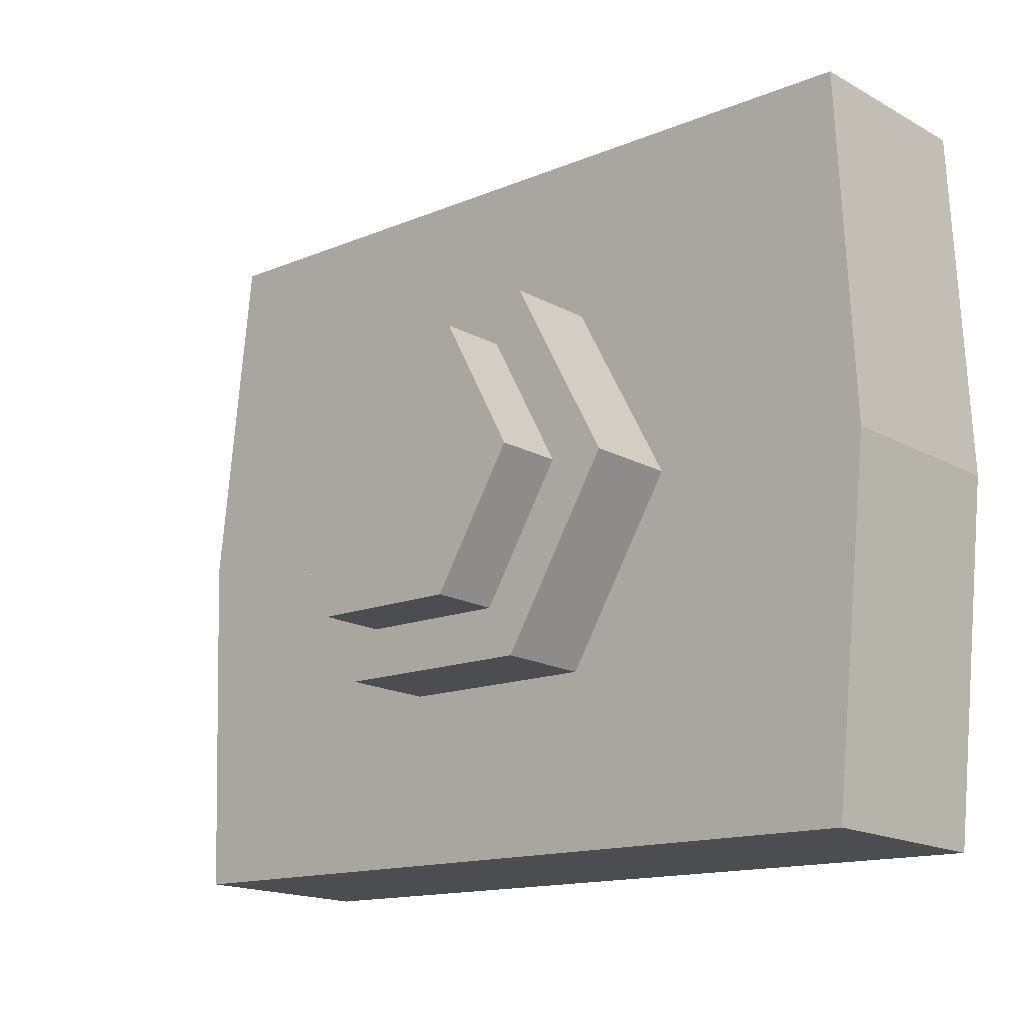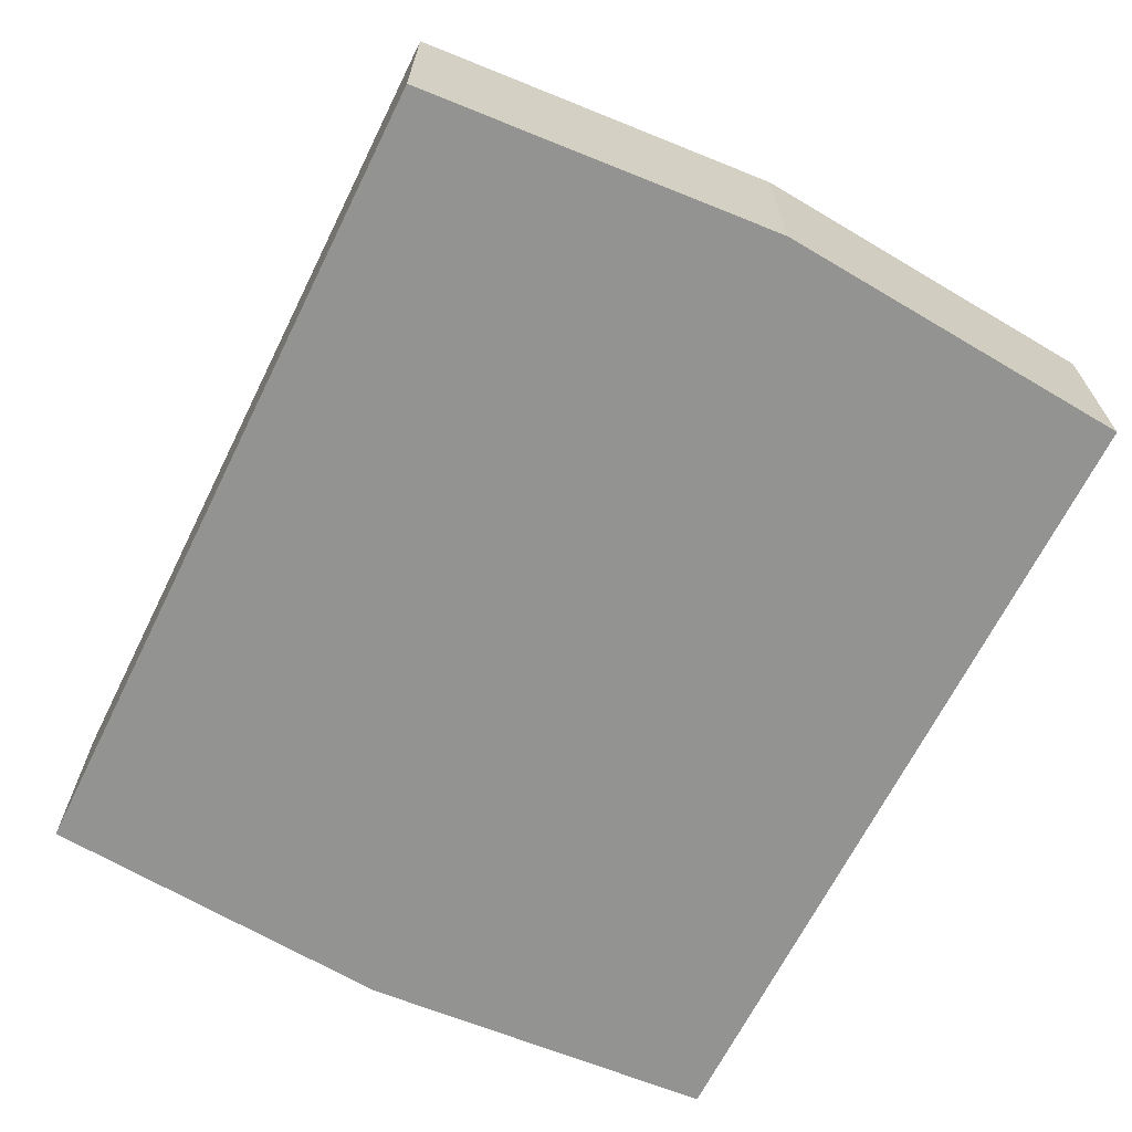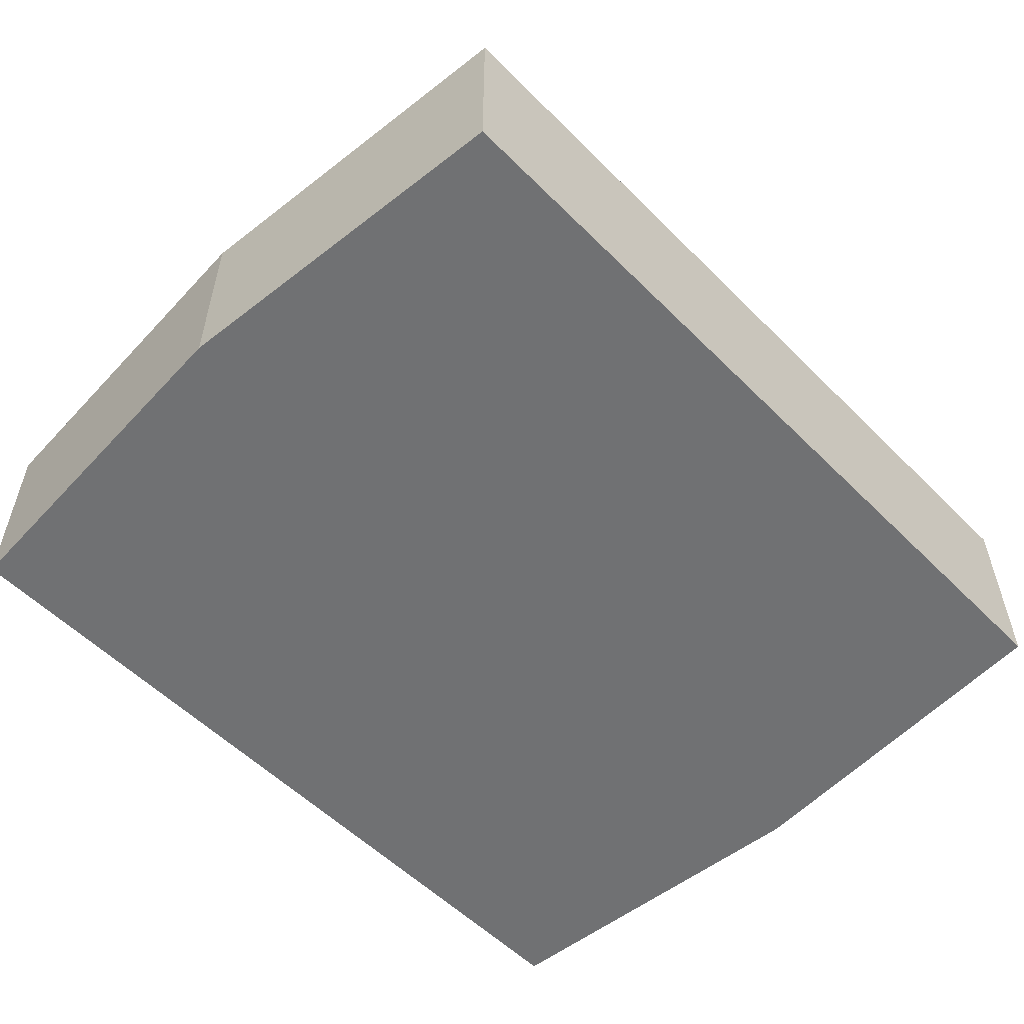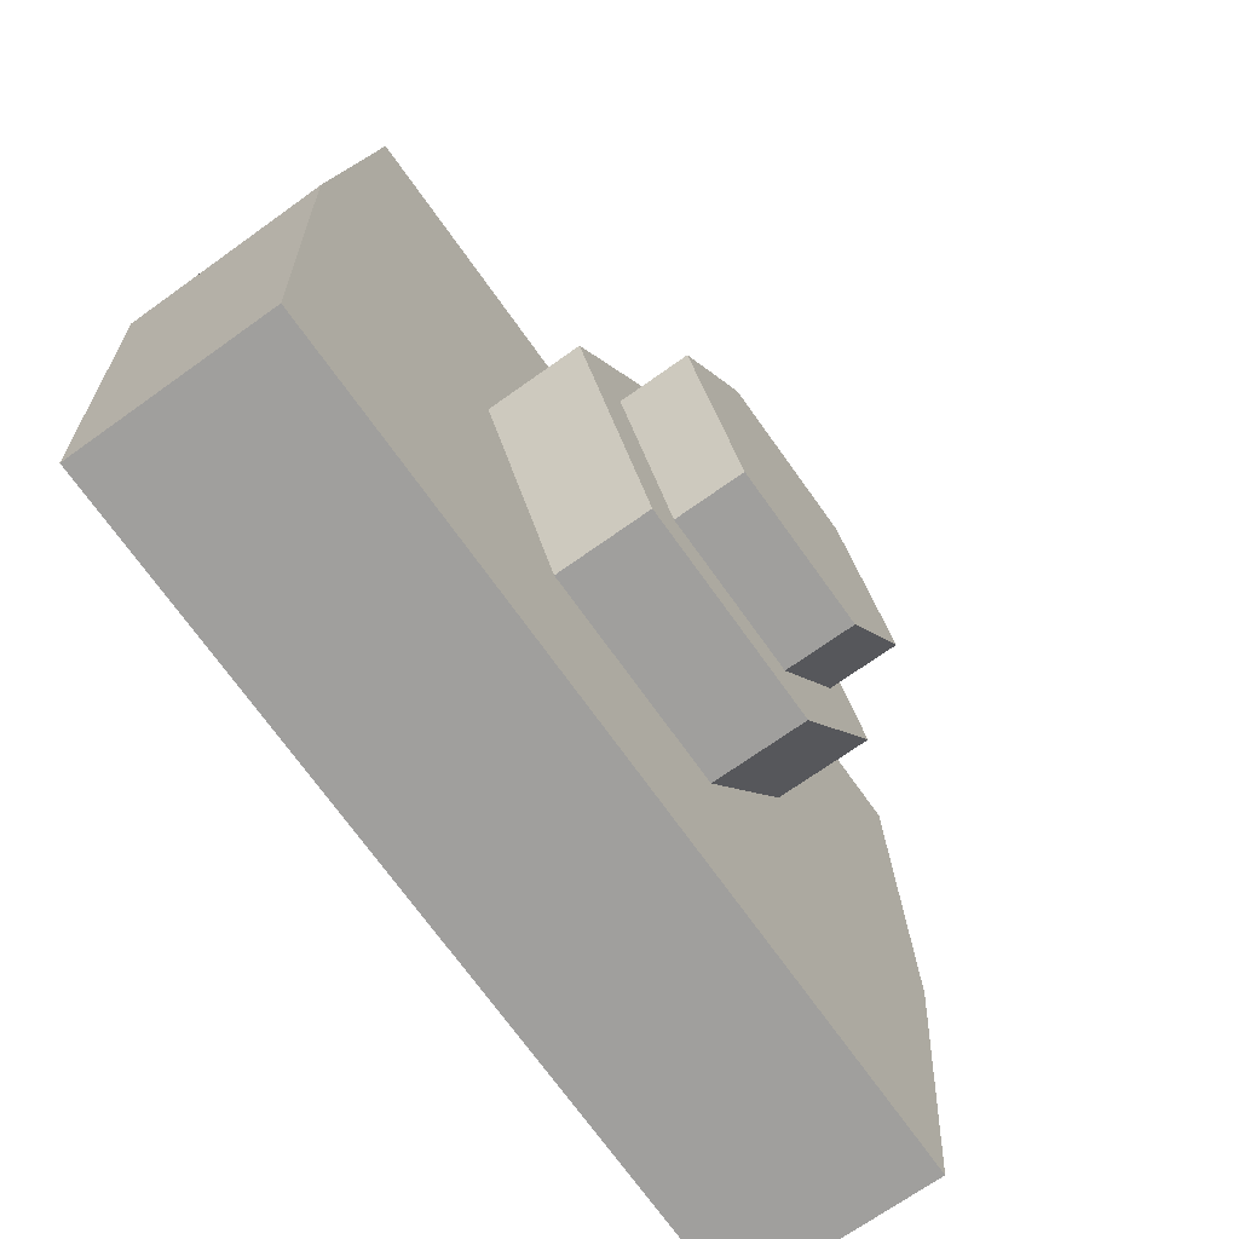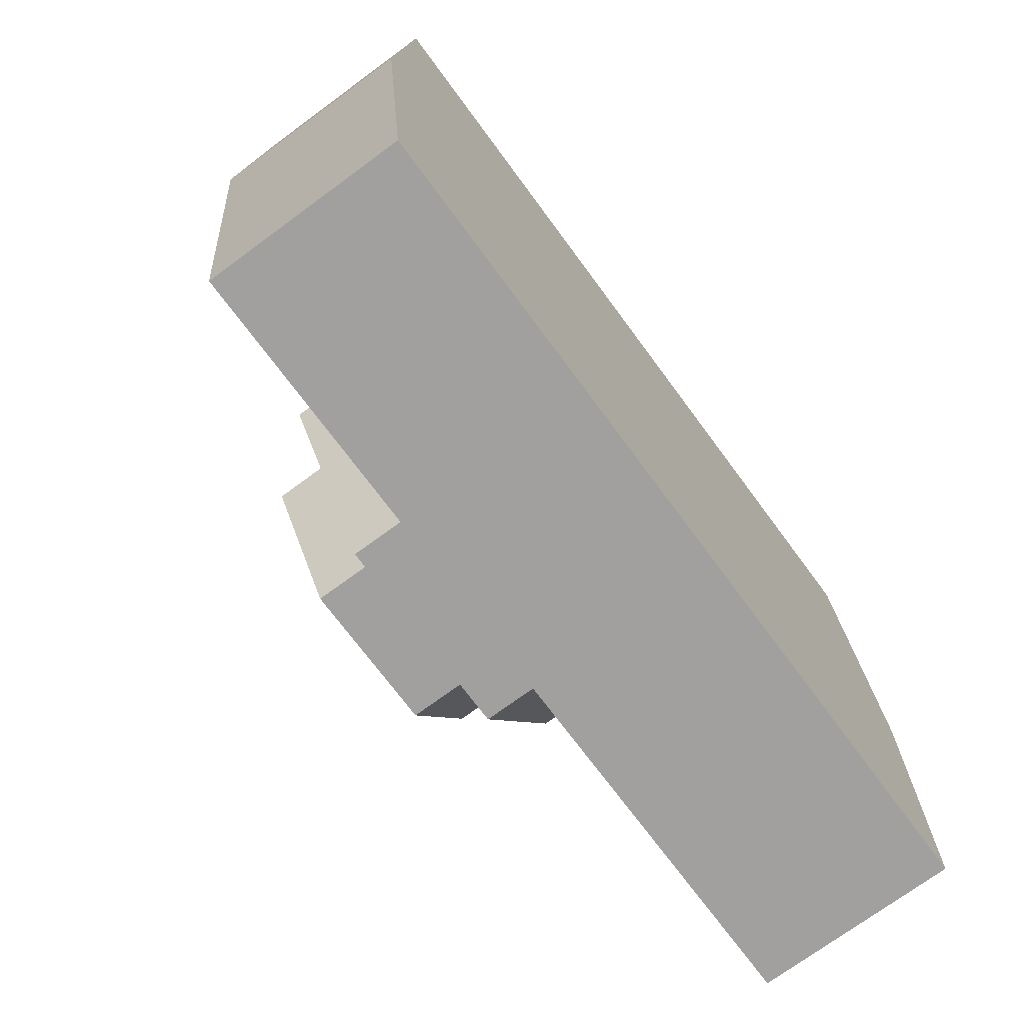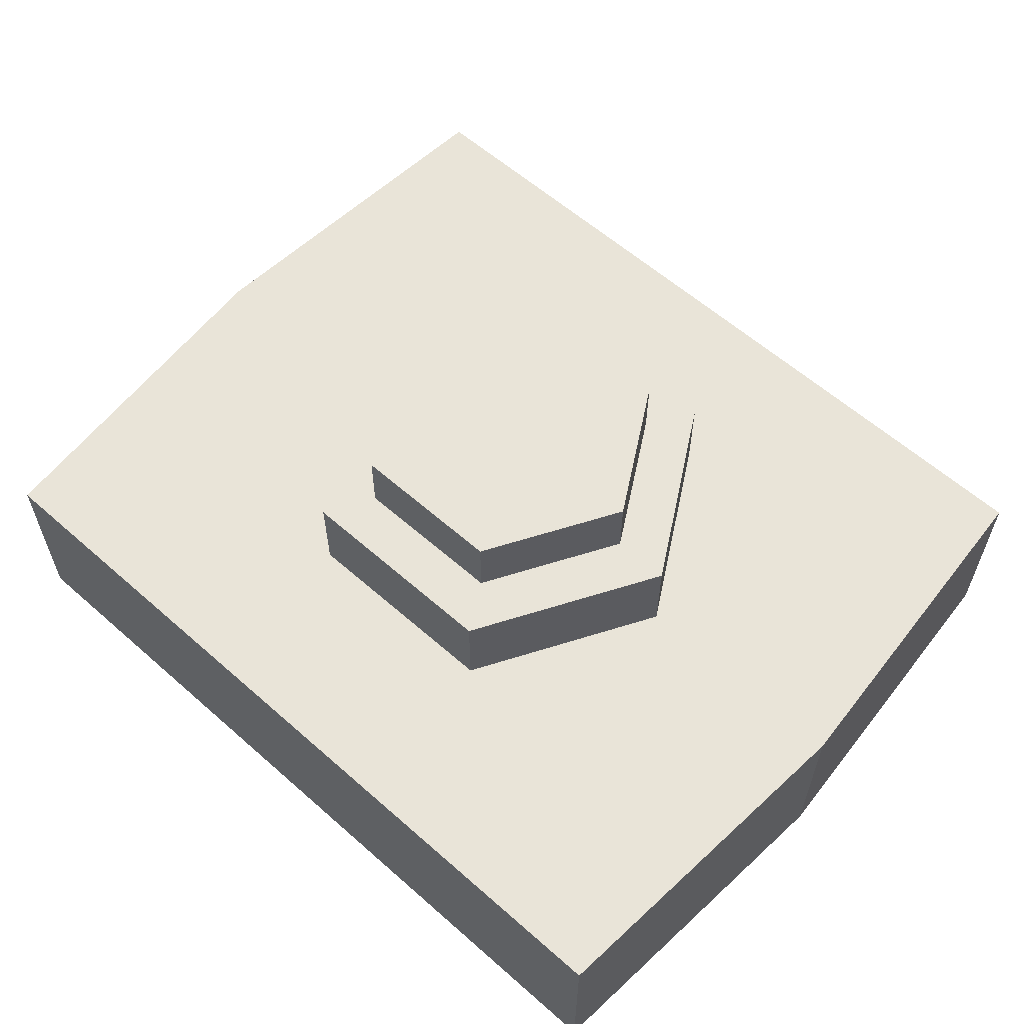
<metadata>
{"format":"obj","ext":"obj","renderer":"f3d","projection":"perspective","resolution":1024,"background":"white","views":[{"elev":-17.1,"azim":42.5,"up":"+Y"},{"elev":-66.6,"azim":-118.3,"up":"+Z"},{"elev":-55.2,"azim":-48.2,"up":"+Z"},{"elev":-70.1,"azim":-54.4,"up":"+Y"},{"elev":-73.2,"azim":126.3,"up":"+Y"},{"elev":59.8,"azim":40.2,"up":"+Z"}]}
</metadata>
<code>
v 0.02969 0.0477 0.0522
v -0.02646 0.04956 0.0522
v -0.05616 0.001864 0.0522
v -0.02969 -0.0477 0.0522
v 0.02646 -0.04956 0.0522
v 0.05616 -0.001864 0.0522
v 0.02161 0.03472 0.0949
v -0.01926 0.03608 0.0949
v -0.04088 0.001357 0.0949
v -0.02161 -0.03472 0.0949
v 0.01926 -0.03608 0.0949
v 0.04088 -0.001357 0.0949
v -0 0 0.0949
v 0.1126 0.09114 0.0522
v -0.1063 0.0984 0.0522
v -0.1167 0.003873 0.0522
v -0.1126 -0.09114 0.0522
v 0.1063 -0.0984 0.0522
v 0.1167 -0.003872 0.0522
v 0.1126 0.09114 0
v -0.1063 0.0984 0
v -0.1167 0.003873 0
v -0.1126 -0.09114 0
v 0.1063 -0.0984 0
v 0.1167 -0.003872 0
v -0.02646 0.04956 0.07693
v -0.05616 0.001864 0.07693
v -0.02969 -0.0477 0.07693
v 0.02646 -0.04956 0.07693
v 0.05616 -0.001864 0.07693
v 0.02969 0.0477 0.07693
v 0.04088 -0.001357 0.07693
v 0.01926 -0.03608 0.07693
v -0.02161 -0.03472 0.07693
v -0.04088 0.001357 0.07693
v -0.01926 0.03608 0.07693
v 0.02161 0.03472 0.07693
f 31 26 36 37
f 26 27 35 36
f 27 28 34 35
f 28 29 33 34
f 29 30 32 33
f 30 31 37 32
f 7 8 13
f 8 9 13
f 9 10 13
f 10 11 13
f 11 12 13
f 12 7 13
f 2 1 14 15
f 3 2 15 16
f 4 3 16 17
f 5 4 17 18
f 6 5 18 19
f 1 6 19 14
f 15 14 20 21
f 16 15 21 22
f 17 16 22 23
f 18 17 23 24
f 19 18 24 25
f 14 19 25 20
f 21 20 25 24 23 22
f 2 3 27 26
f 3 4 28 27
f 4 5 29 28
f 5 6 30 29
f 6 1 31 30
f 1 2 26 31
f 33 32 12 11
f 34 33 11 10
f 35 34 10 9
f 36 35 9 8
f 37 36 8 7
f 32 37 7 12

</code>
